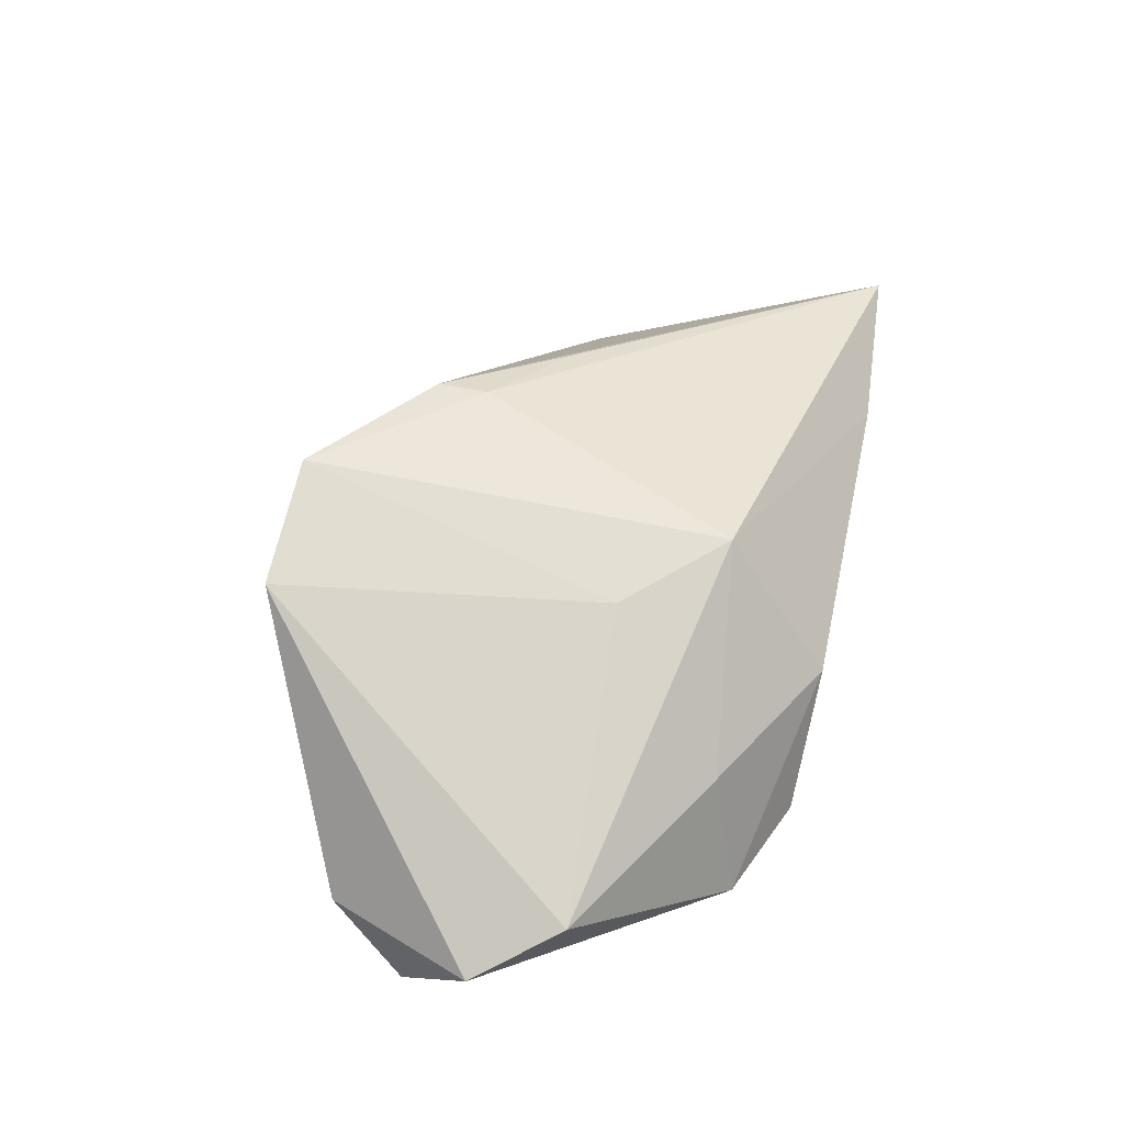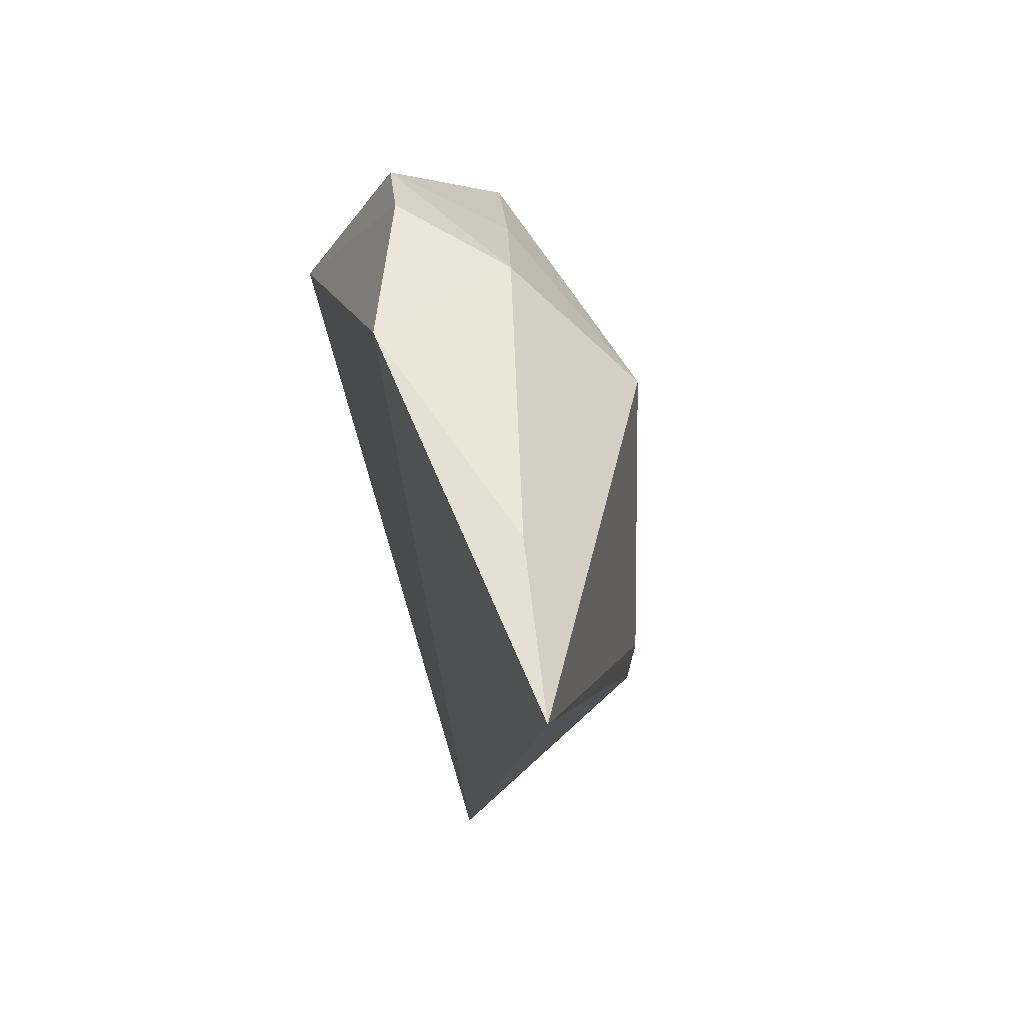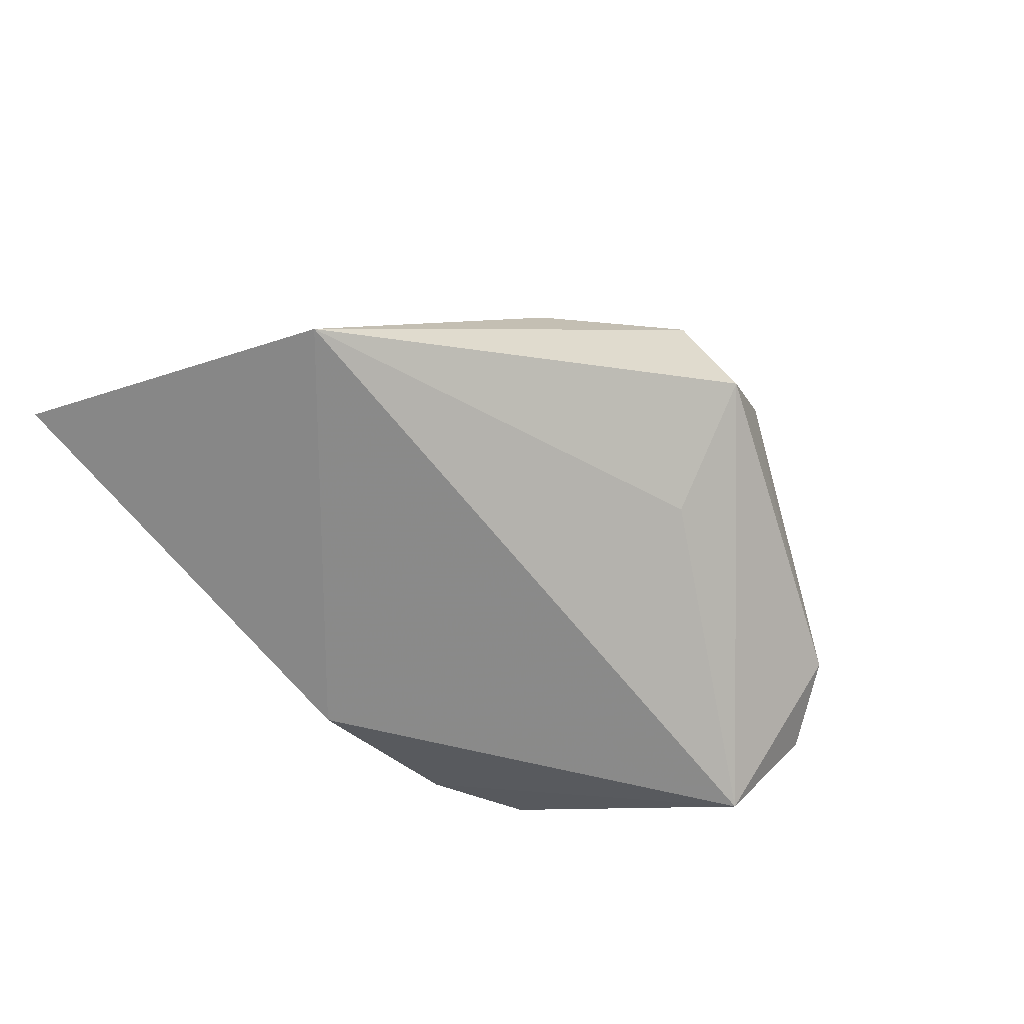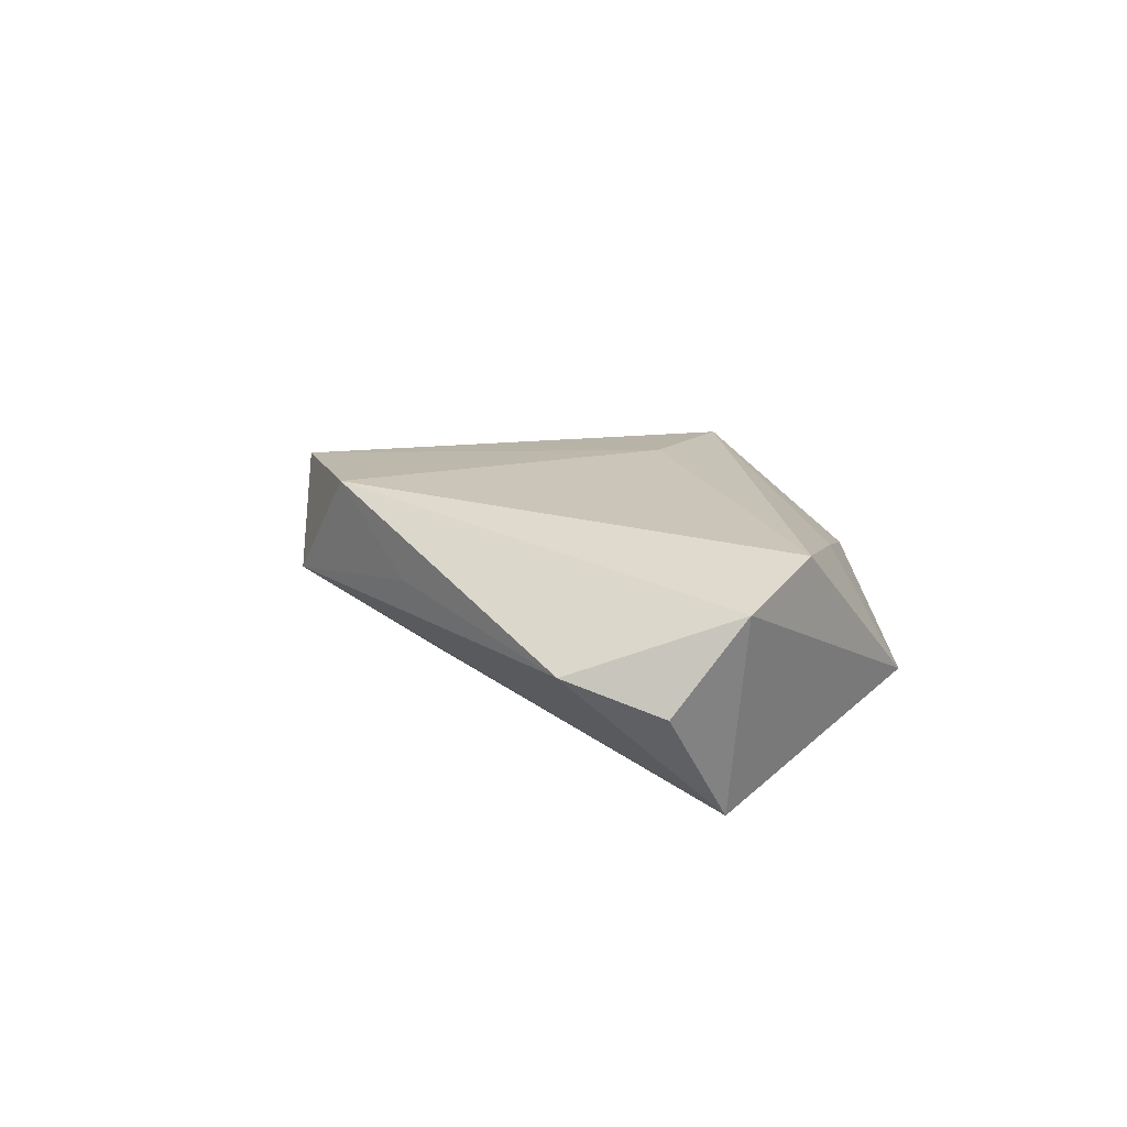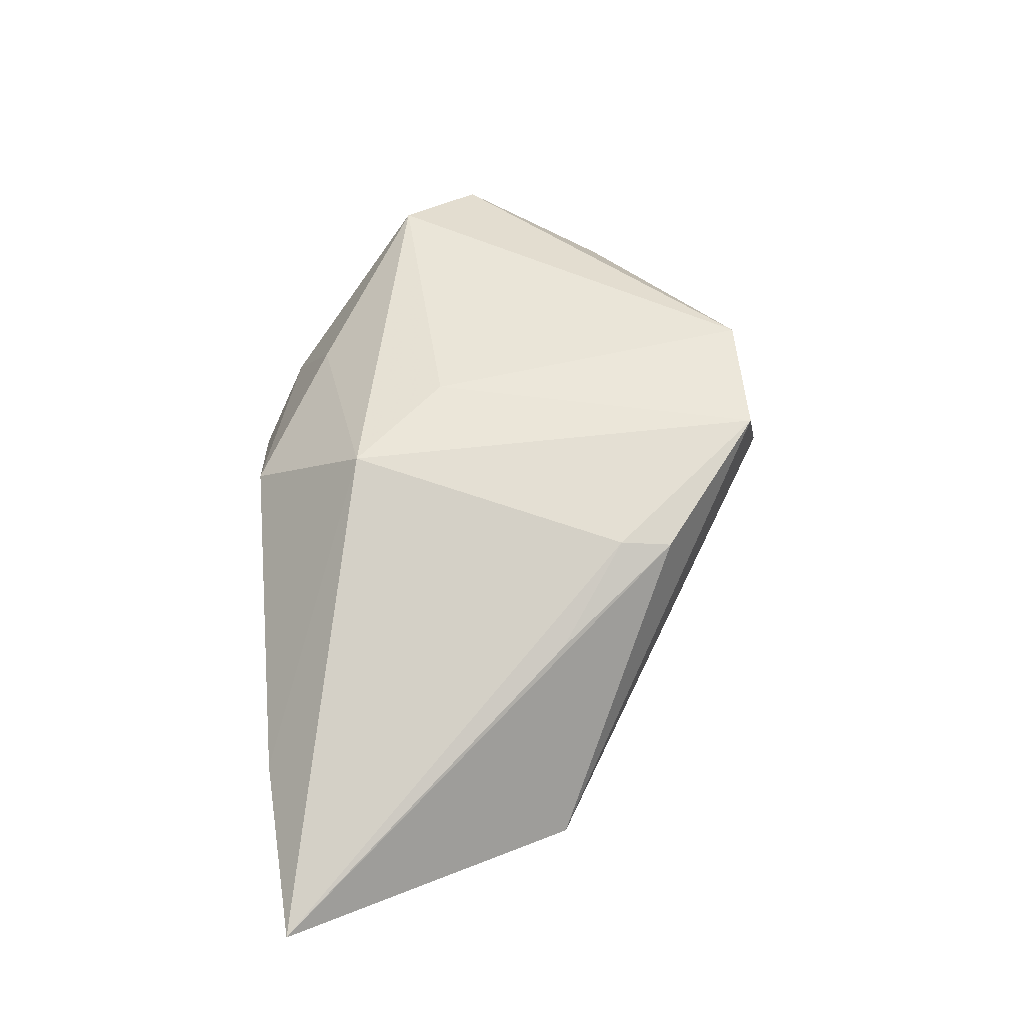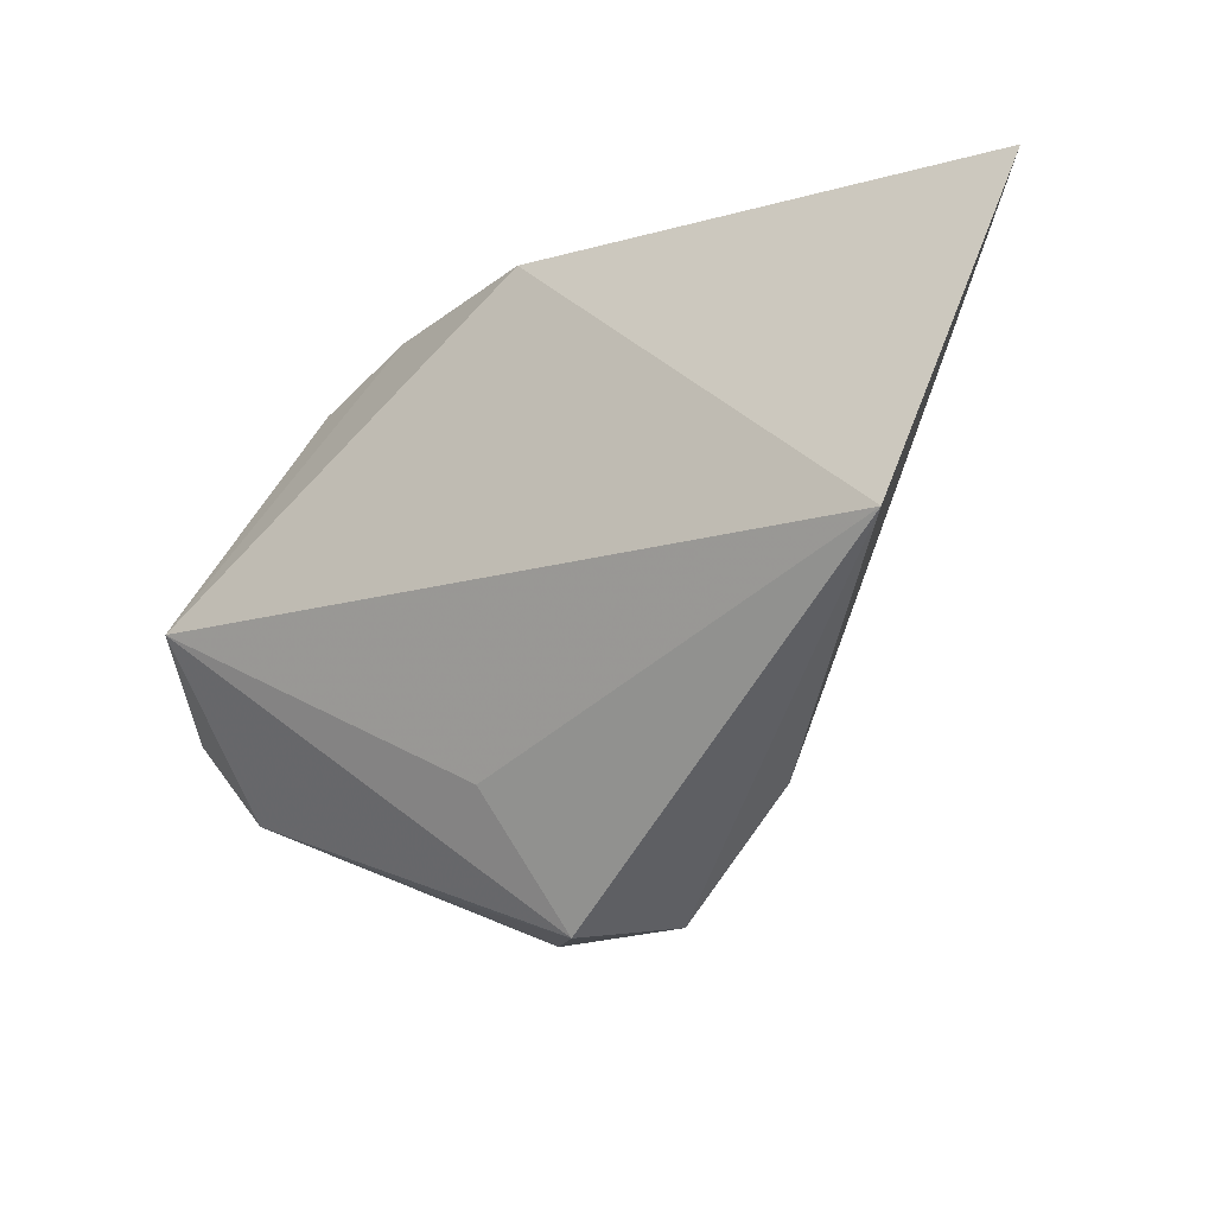
<metadata>
{"format":"obj","ext":"obj","renderer":"f3d","projection":"perspective","resolution":1024,"background":"white","views":[{"elev":67.6,"azim":102.9,"up":"+Z"},{"elev":48.7,"azim":-105.2,"up":"+Y"},{"elev":-63.5,"azim":-48.5,"up":"+Z"},{"elev":13.9,"azim":71.6,"up":"+Z"},{"elev":53.3,"azim":-94.7,"up":"+Z"},{"elev":-21.2,"azim":-146.9,"up":"+Y"}]}
</metadata>
<code>
v 0.002151 0.03194 0.003257
v -0.005435 -0.03844 0.01838
v 0.01781 0.03175 -0.007881
v 0.04525 -0.02245 0.001843
v 0.05204 -0.01205 -0.001957
v 0.007402 -0.02522 -0.005173
v -0.007134 0.01707 0.01762
v 0.04614 -0.002791 -0.01596
v -0.02229 -0.02519 0.01333
v 0.04482 0.007513 0.01304
v 0.02122 -0.03342 0.007784
v 0.01197 -0.0385 0.01814
v -0.04943 -0.008728 -0.01596
v -0.02208 -0.01842 0.01429
v 0.05276 -0.003098 0.00915
v -0.004772 0.03194 -0.01584
v 0.001612 -0.04133 0.005465
v 0.02111 0.02132 0.007971
v -0.04092 0.03194 -0.006995
v -0.03368 -0.009491 0.007156
v -0.06465 0.03014 -0.01091
v 0.031 0.02625 -0.005753
v 0.00468 0.004706 0.018
f 14 7 21
f 14 2 7
f 15 8 22
f 22 10 15
f 12 15 10
f 4 15 12
f 21 7 19
f 7 1 19
f 19 16 21
f 1 16 19
f 7 10 18
f 18 1 7
f 18 10 22
f 22 1 18
f 2 14 9
f 22 8 3
f 8 16 3
f 3 1 22
f 3 16 1
f 4 8 5
f 5 15 4
f 8 15 5
f 23 10 7
f 23 12 10
f 7 2 23
f 2 12 23
f 17 12 2
f 17 8 4
f 17 6 8
f 20 14 21
f 21 9 20
f 20 9 14
f 2 9 13
f 13 17 2
f 13 9 21
f 6 17 13
f 21 16 13
f 8 6 13
f 13 16 8
f 4 12 11
f 11 17 4
f 12 17 11

</code>
